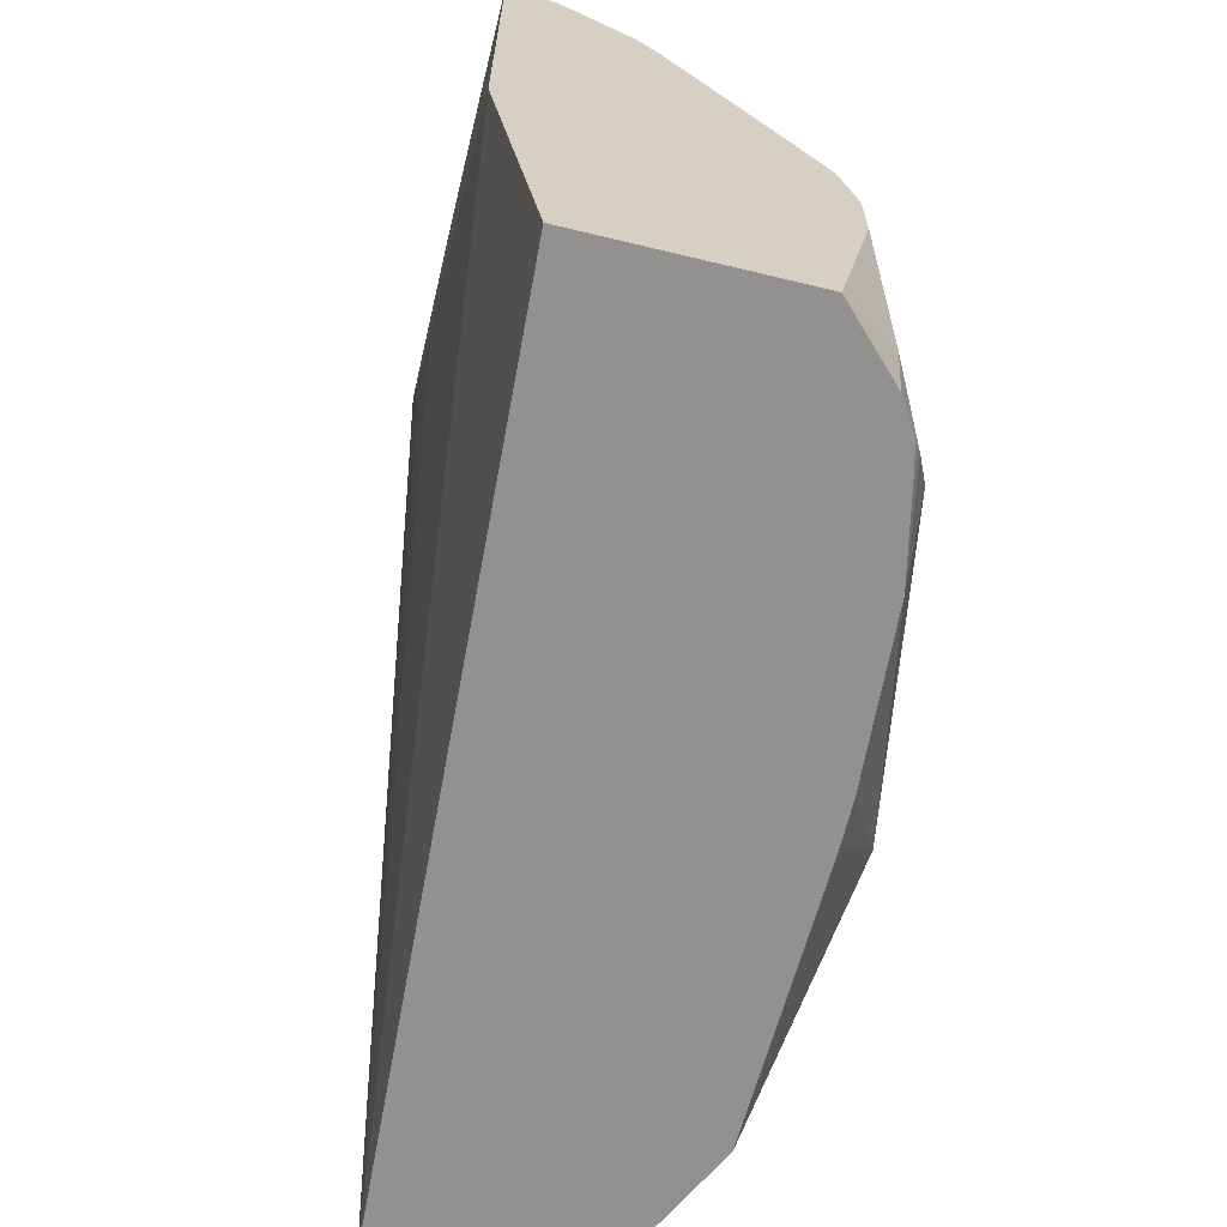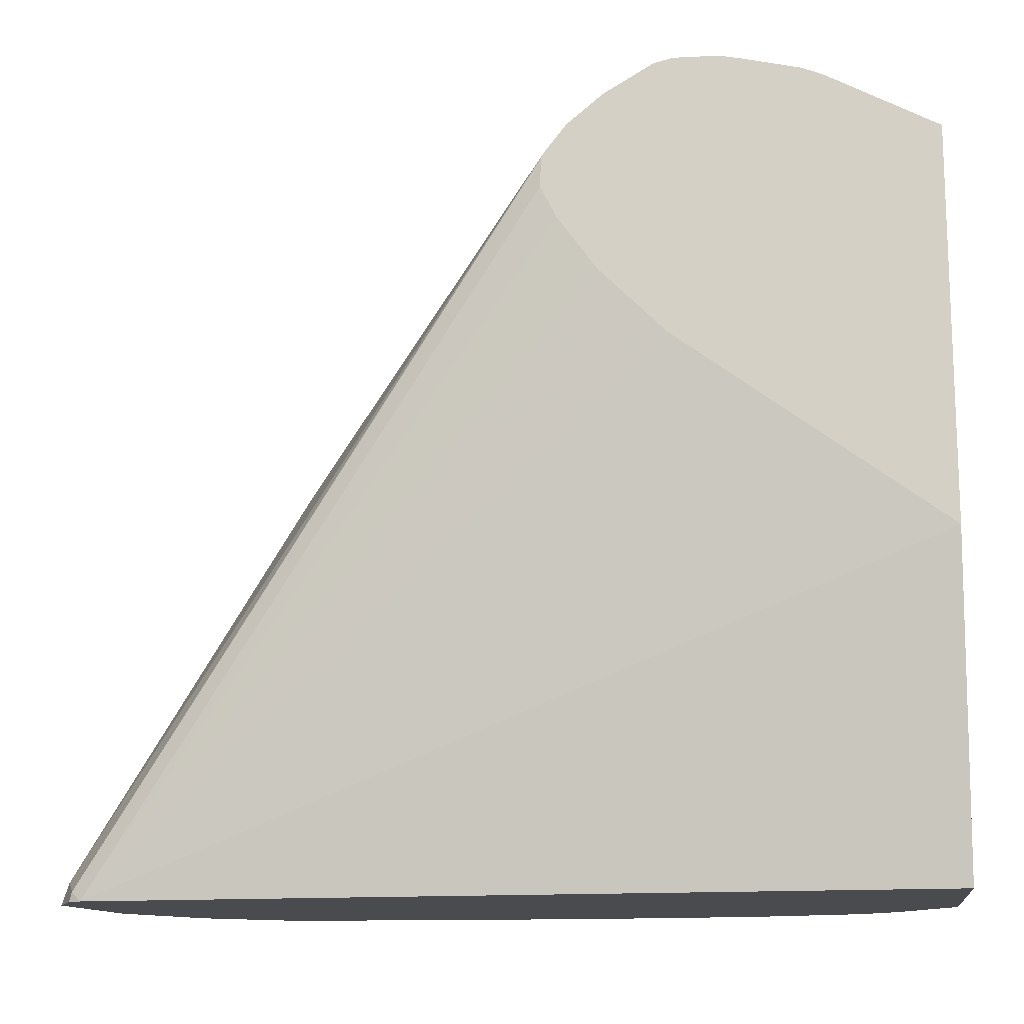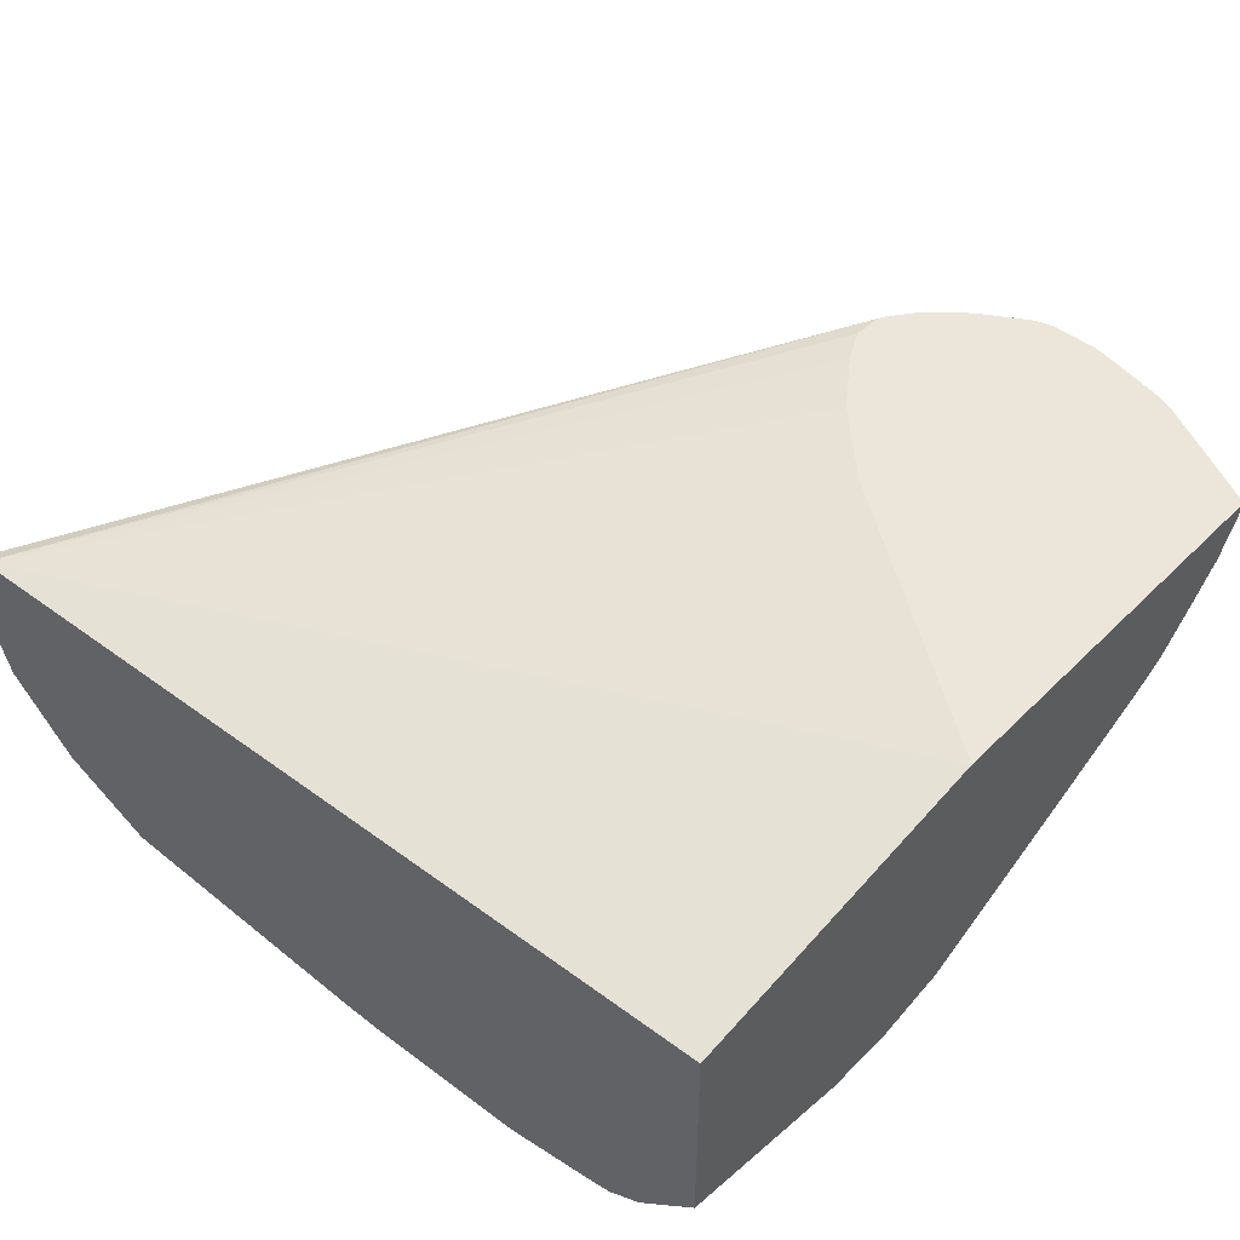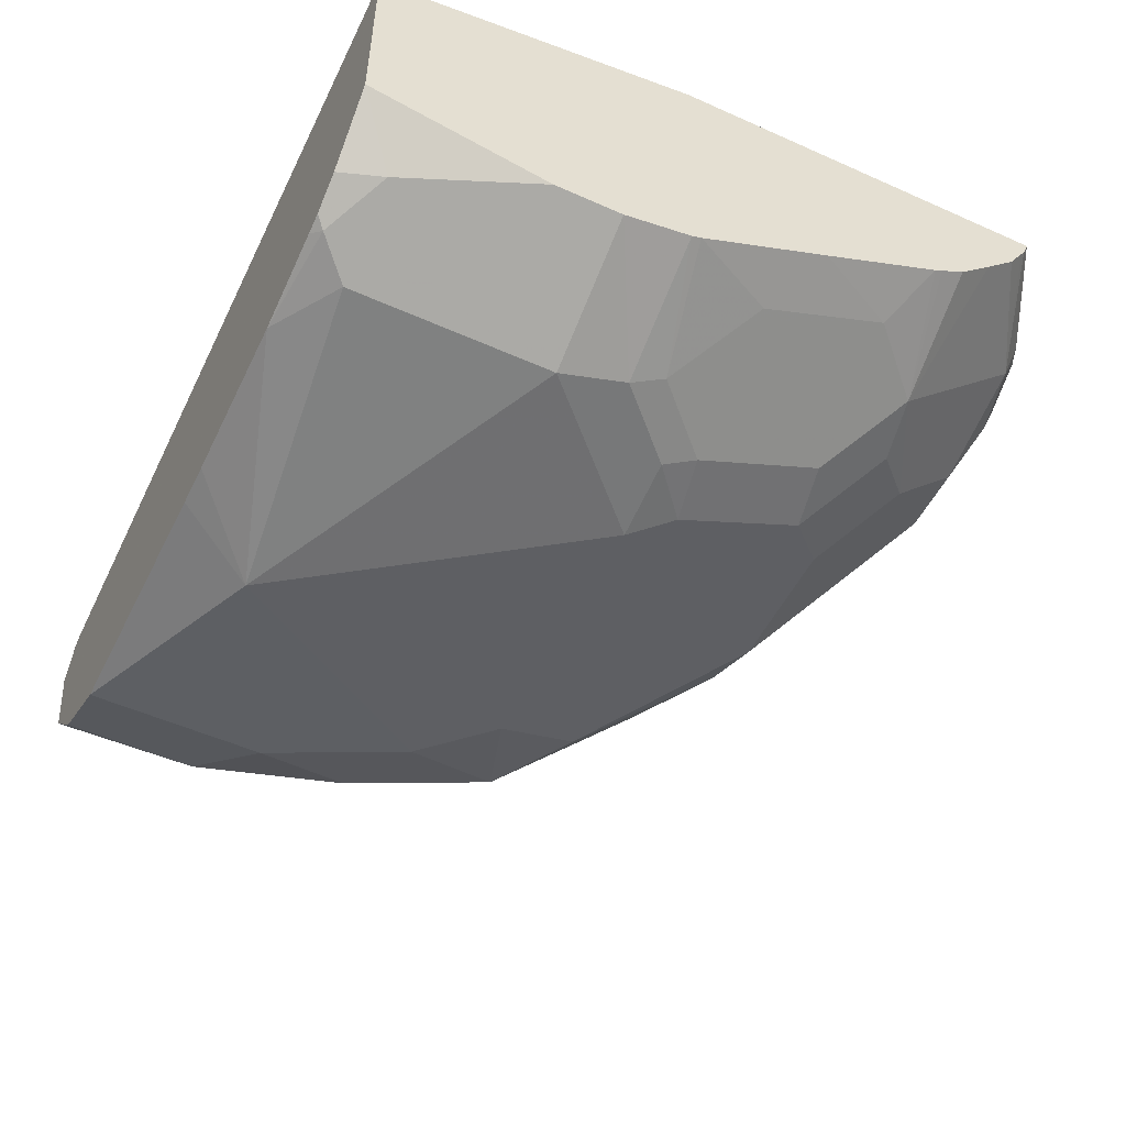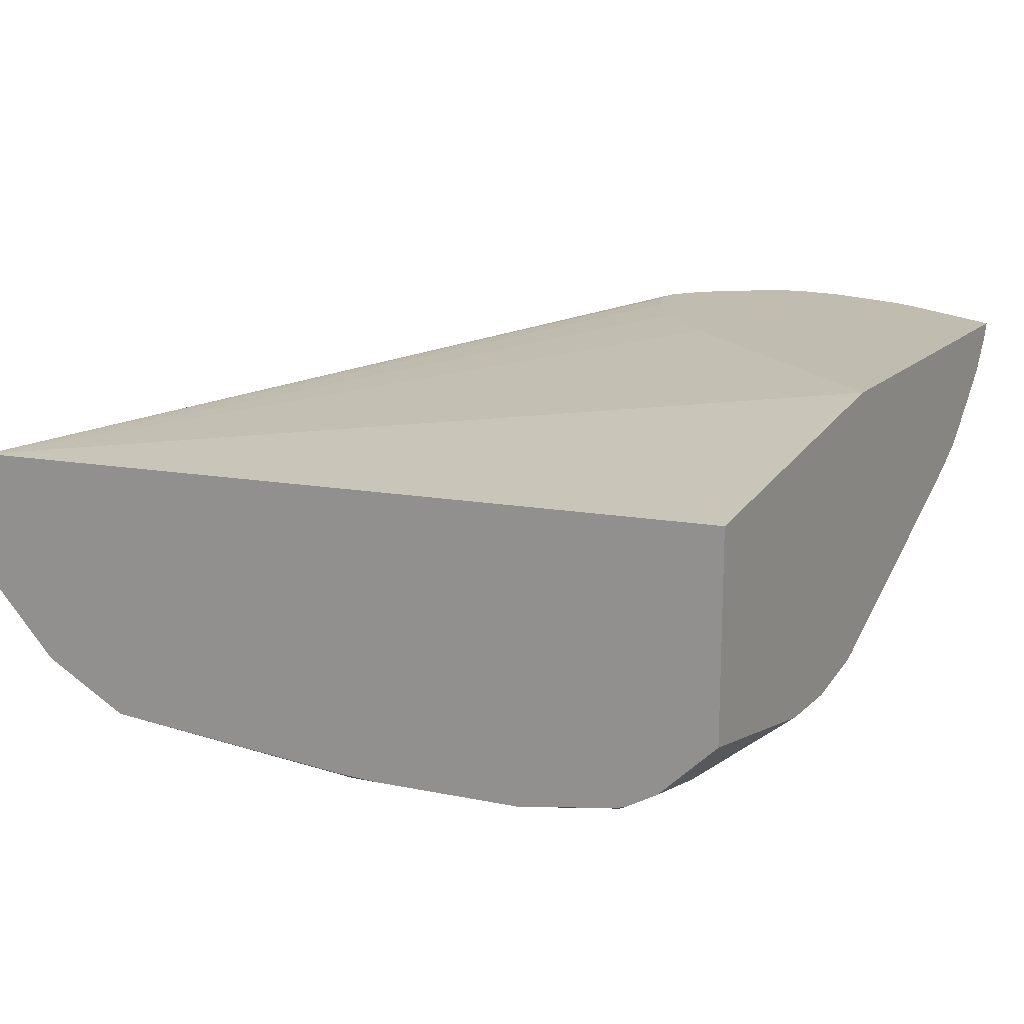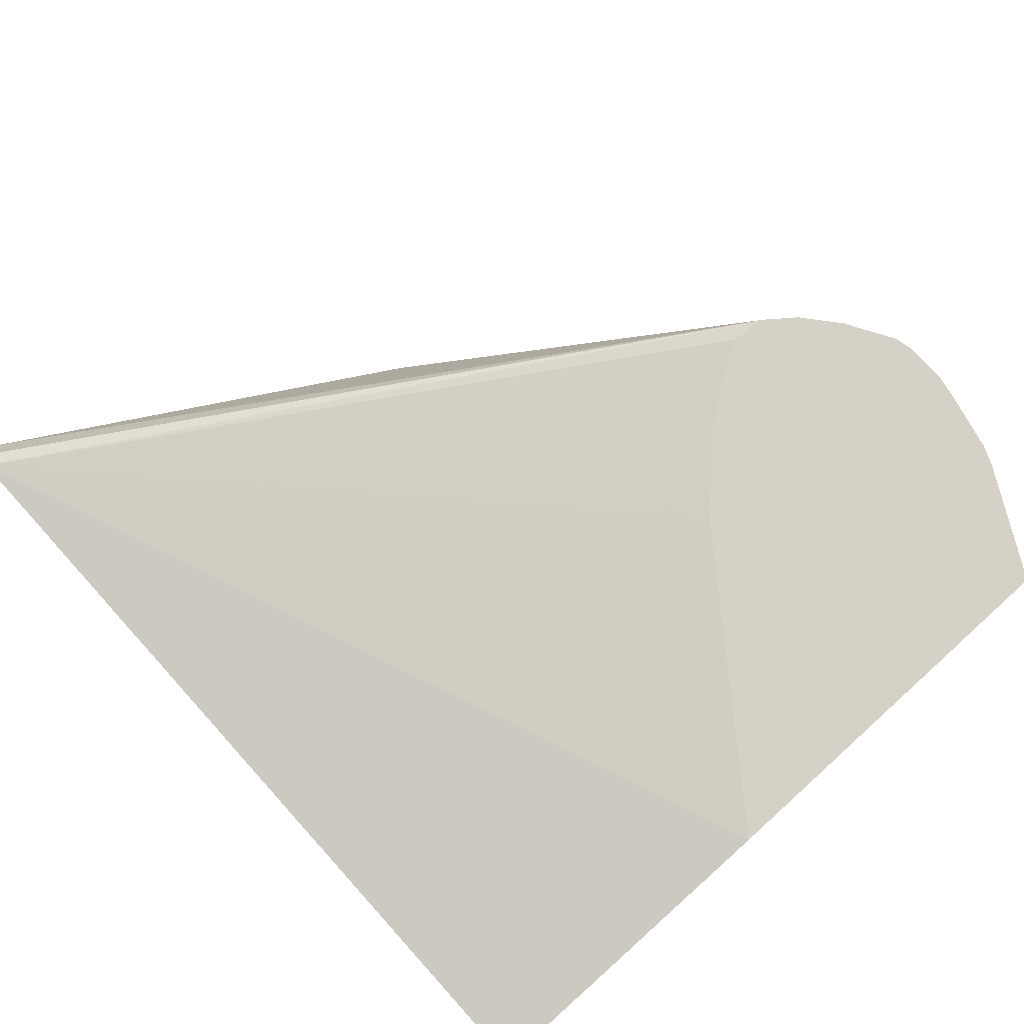
<metadata>
{"format":"obj","ext":"obj","renderer":"f3d","projection":"perspective","resolution":1024,"background":"white","views":[{"elev":-66.1,"azim":-103.6,"up":"+Z"},{"elev":-14.2,"azim":-173.6,"up":"+Z"},{"elev":46.9,"azim":-138.3,"up":"+Y"},{"elev":-51.4,"azim":-115.9,"up":"+Y"},{"elev":16.4,"azim":-150.5,"up":"+Y"},{"elev":79.2,"azim":-132.2,"up":"+Y"}]}
</metadata>
<code>
v 0.6483 0.1674 0.5097
v 0.6525 0.1631 0.5075
v 0.6534 0.1674 0.5084
v 0.6366 0.1674 0.5097
v 0.6586 0.139 0.4954
v 0.6737 0.142 0.4924
v 0.6767 0.1571 0.4954
v 0.6664 0.1674 0.5006
v 0.6405 0.139 0.4954
v 0.6307 0.1674 0.5086
v 0.6284 0.151 0.5015
v 0.6767 0.1208 0.4773
v 0.6918 0.1239 0.4743
v 0.7311 0.1027 0.441
v 0.7371 0.1148 0.429
v 0.6819 0.1674 0.4851
v 0.676 0.1674 0.4926
v 0.6118 0.1541 0.4985
v 0.6405 0.1208 0.4773
v 0.6151 0.1674 0.5051
v 0.614 0.1631 0.503
v 0.6948 0.1027 0.4592
v 0.7099 0.1057 0.4562
v 0.7311 0.08459 0.4229
v 0.7522 0.08157 0.4078
v 0.7477 0.1065 0.4169
v 0.7522 0.1133 0.4078
v 0.6827 0.1674 0.4834
v 0.8096 0.1329 0.3021
v 0.8066 0.1405 0.2991
v 0.6118 0.1178 0.4622
v 0.6098 0.1674 0.503
v 0.5804 0.1631 0.4859
v 0.5804 0.1609 0.4846
v 0.5804 0.1541 0.4803
v 0.5804 0.1452 0.4716
v 0.6284 0.1148 0.4652
v 0.6586 0.1027 0.4592
v 0.7069 0.09063 0.435
v 0.725 0.07251 0.3988
v 0.7401 0.07553 0.3958
v 0.7432 0.07251 0.3807
v 0.7703 0.08157 0.3716
v 0.7854 0.1027 0.3504
v 0.7915 0.1148 0.3384
v 0.6831 0.1674 0.4755
v 0.804 0.1417 0.2965
v 0.7975 0.1088 0.3263
v 0.8124 0.1301 0.2965
v 0.8096 0.1357 0.2965
v 0.8074 0.14 0.2965
v 0.6118 0.08157 0.3897
v 0.6299 0.08157 0.4078
v 0.6299 0.0997 0.4441
v 0.6465 0.09667 0.4471
v 0.5804 0.1359 0.4622
v 0.5804 0.1317 0.4553
v 0.5804 0.1304 0.4531
v 0.5936 0.1178 0.4441
v 0.5804 0.1674 0.4876
v 0.6525 0.09063 0.435
v 0.6978 0.05891 0.3172
v 0.6525 0.07251 0.3988
v 0.7613 0.07251 0.3444
v 0.7734 0.07855 0.3384
v 0.7854 0.08459 0.3323
v 0.7824 0.08762 0.3474
v 0.6788 0.1674 0.467
v 0.6685 0.1674 0.4526
v 0.5804 0.1539 0.2965
v 0.5804 0.1674 0.3832
v 0.6509 0.1674 0.435
v 0.8035 0.1028 0.2965
v 0.614 0.07704 0.3807
v 0.6321 0.07704 0.3988
v 0.5936 0.0997 0.4078
v 0.5804 0.09517 0.3833
v 0.5804 0.09411 0.3807
v 0.6465 0.07855 0.4108
v 0.5804 0.1133 0.4195
v 0.6772 0.07006 0.2965
v 0.6888 0.07006 0.2965
v 0.7613 0.07251 0.2965
v 0.6163 0.07251 0.3625
v 0.6163 0.07251 0.3082
v 0.6344 0.07251 0.2965
v 0.7734 0.07855 0.2965
v 0.7854 0.08459 0.2965
v 0.5804 0.09952 0.2965
v 0.5804 0.09045 0.3625
v 0.6042 0.07855 0.3625
v 0.6072 0.07704 0.2991
v 0.6098 0.07767 0.2965
v 0.5804 0.09045 0.3444
v 0.596 0.08411 0.2965
v 0.5921 0.08459 0.3082
v 0.6042 0.07855 0.3082
v 0.6047 0.07894 0.2965
f 44 48 45
f 47 88 87
f 43 48 44
f 46 47 68
f 47 69 68
f 47 51 50
f 47 50 49
f 47 49 73
f 47 73 88
f 47 93 98
f 47 83 82
f 47 82 81
f 47 81 86
f 47 98 95
f 47 95 89
f 47 89 70
f 47 70 71
f 47 71 72
f 47 72 69
f 47 87 83
f 43 67 48
f 33 36 35
f 43 65 66
f 33 71 70
f 48 73 49
f 33 70 89
f 33 89 94
f 33 94 90
f 33 90 78
f 33 78 77
f 33 77 80
f 33 80 58
f 33 58 57
f 33 57 56
f 33 56 36
f 33 35 34
f 39 61 63
f 39 63 40
f 40 62 42
f 40 42 41
f 40 63 62
f 42 62 64
f 42 64 43
f 43 64 65
f 43 66 67
f 48 67 73
f 65 87 88
f 52 75 53
f 66 88 73
f 66 73 67
f 74 78 90
f 74 90 91
f 74 91 84
f 84 91 97
f 84 97 92
f 84 92 85
f 85 92 86
f 65 88 66
f 86 92 93
f 89 96 94
f 90 94 97
f 90 97 91
f 92 97 96
f 92 96 98
f 92 98 93
f 94 96 97
f 95 98 96
f 33 60 71
f 89 95 96
f 64 87 65
f 64 83 87
f 63 74 84
f 52 59 76
f 52 76 77
f 52 77 78
f 52 78 74
f 53 75 79
f 53 79 55
f 53 55 54
f 55 79 61
f 58 80 59
f 59 80 77
f 59 77 76
f 61 79 63
f 62 81 82
f 62 82 83
f 62 83 64
f 62 63 84
f 62 84 85
f 62 85 86
f 62 86 81
f 63 79 75
f 63 75 74
f 52 74 75
f 32 60 33
f 47 86 93
f 31 58 59
f 5 13 6
f 5 9 19
f 5 19 12
f 6 13 7
f 7 13 14
f 7 14 15
f 7 15 16
f 7 16 17
f 7 17 8
f 5 12 13
f 9 11 18
f 9 31 19
f 10 20 11
f 11 20 21
f 11 21 18
f 12 22 13
f 12 19 38
f 12 38 22
f 13 22 23
f 13 23 14
f 9 18 31
f 4 11 9
f 4 10 11
f 3 6 7
f 31 59 52
f 1 2 3
f 1 3 8
f 1 8 17
f 1 17 16
f 1 16 28
f 1 28 46
f 1 46 68
f 1 68 69
f 1 69 72
f 1 72 71
f 1 71 60
f 1 60 32
f 1 32 20
f 1 20 10
f 1 10 4
f 1 4 9
f 1 9 5
f 1 5 2
f 2 5 6
f 2 6 3
f 14 24 25
f 14 25 26
f 3 7 8
f 14 23 24
f 25 43 44
f 25 44 26
f 26 44 45
f 26 45 27
f 27 45 29
f 28 30 47
f 28 47 46
f 29 45 48
f 29 49 50
f 25 42 43
f 29 50 30
f 30 51 47
f 31 52 53
f 31 53 54
f 31 54 55
f 31 55 37
f 31 36 56
f 31 56 57
f 31 57 58
f 14 26 15
f 30 50 51
f 25 41 42
f 29 48 49
f 18 33 34
f 25 40 41
f 15 27 16
f 16 27 29
f 16 29 30
f 16 30 28
f 18 21 32
f 18 32 33
f 18 34 35
f 18 35 36
f 15 26 27
f 19 31 37
f 18 36 31
f 19 37 55
f 19 55 38
f 20 32 21
f 22 39 24
f 22 24 23
f 22 38 55
f 22 55 61
f 22 61 39
f 24 40 25
f 24 39 40

</code>
